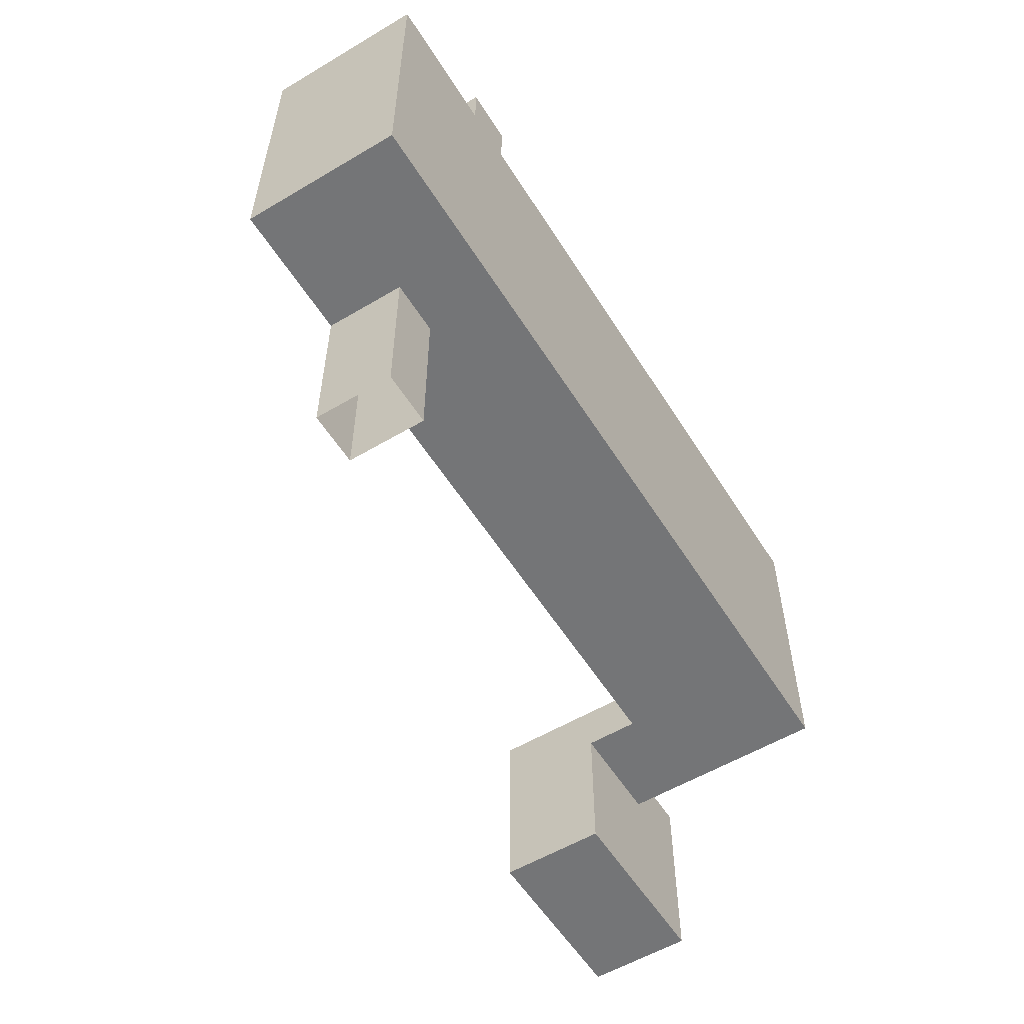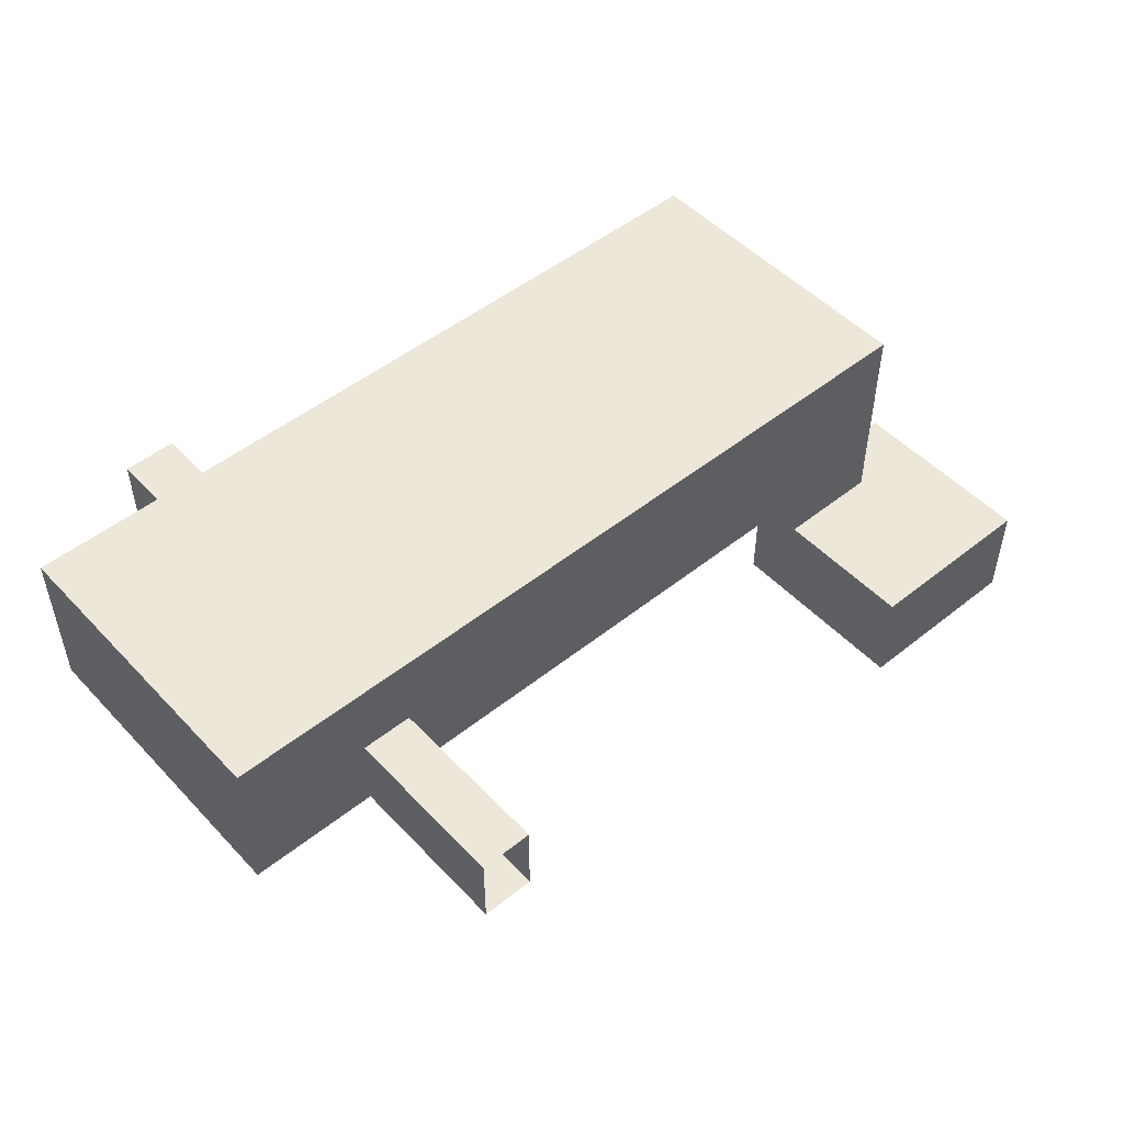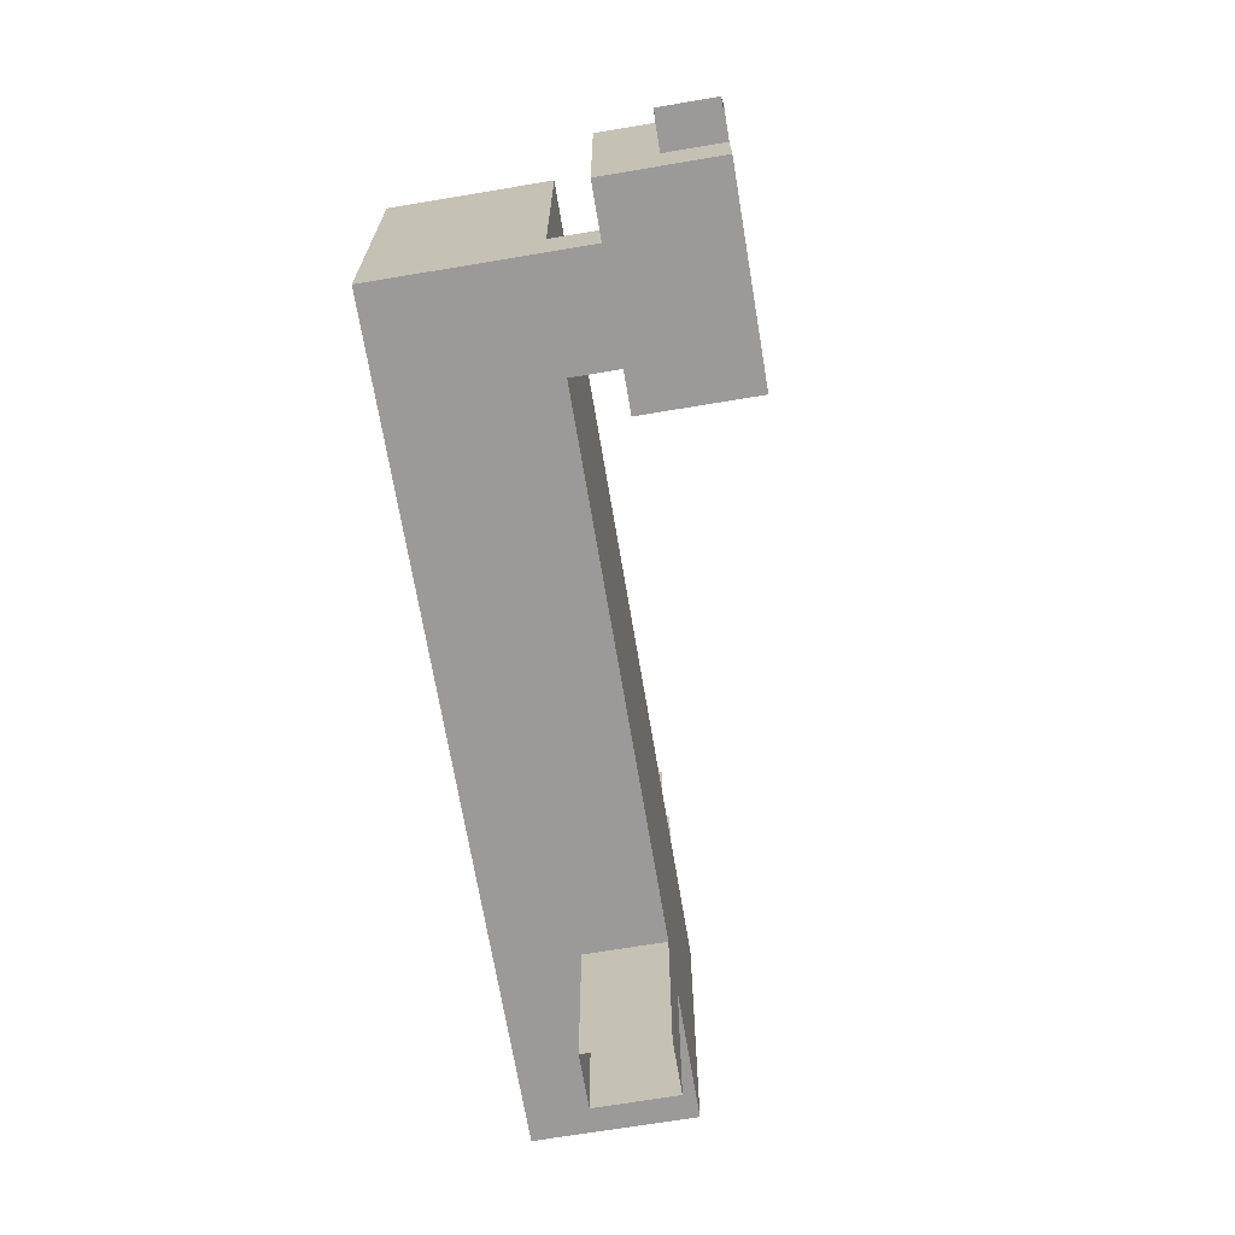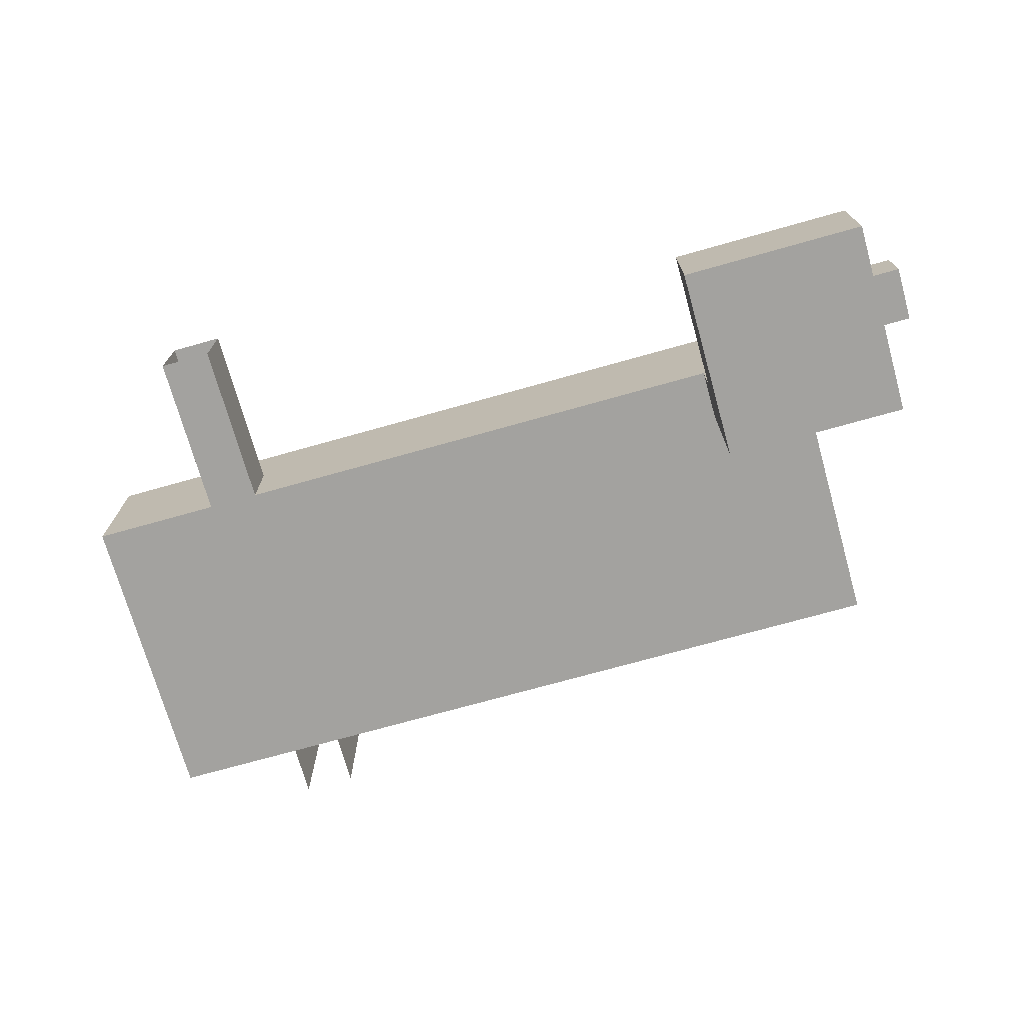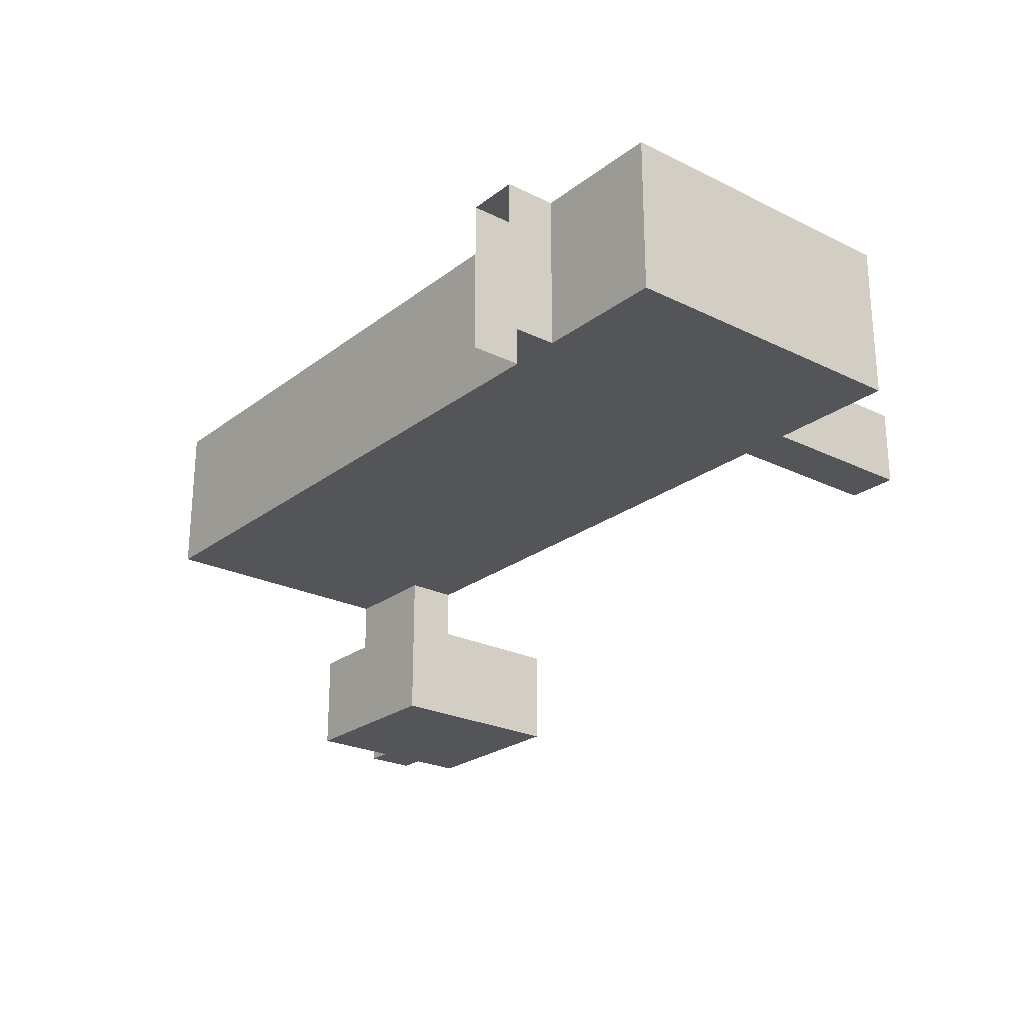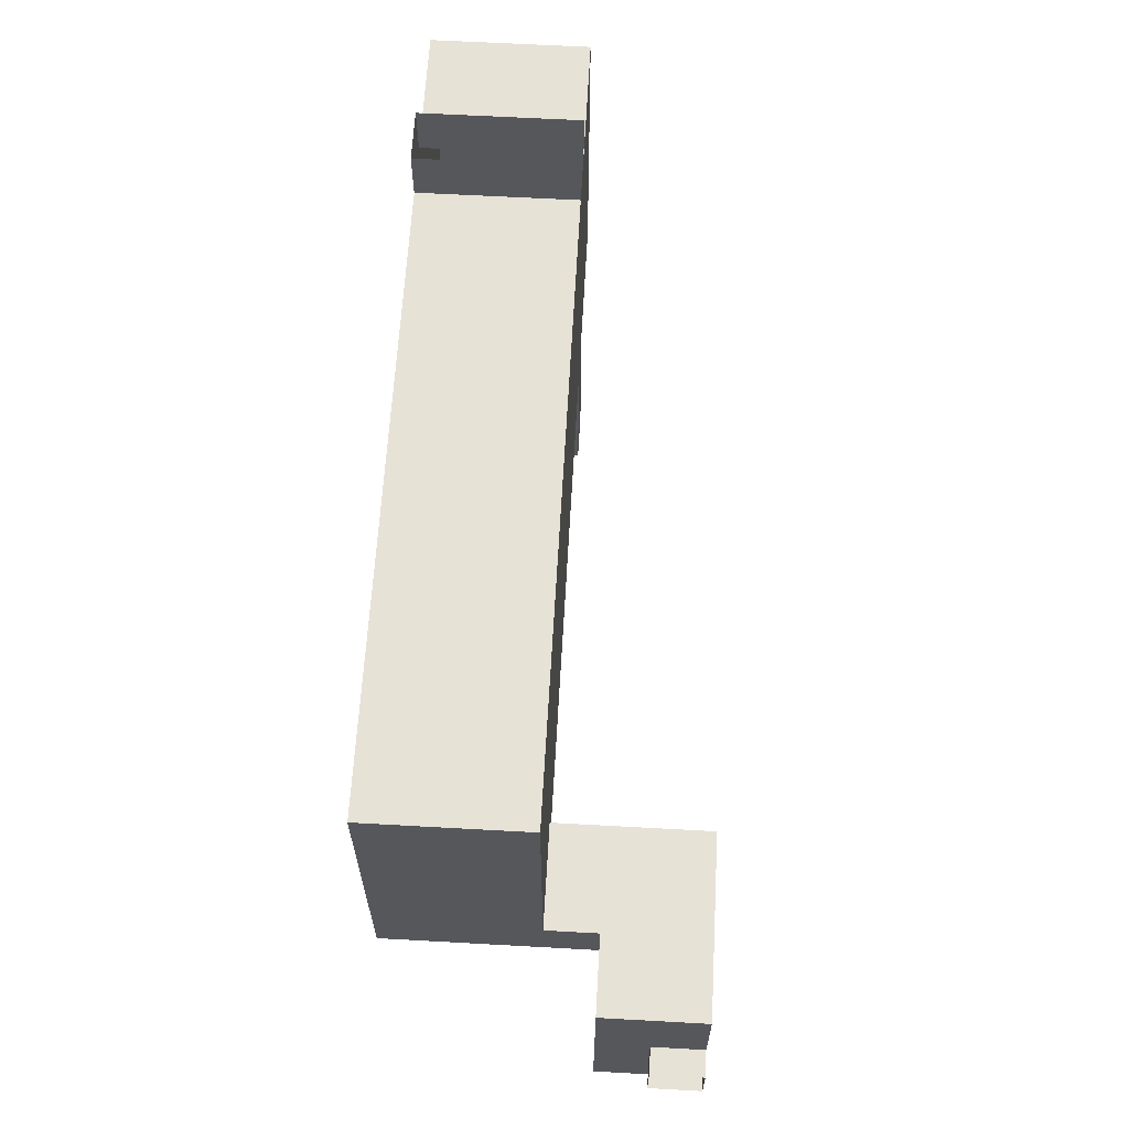
<metadata>
{"format":"obj","ext":"obj","renderer":"f3d","projection":"perspective","resolution":1024,"background":"white","views":[{"elev":-56.4,"azim":121.8,"up":"+Z"},{"elev":49.8,"azim":138.7,"up":"+Y"},{"elev":-69.3,"azim":-80.5,"up":"+Z"},{"elev":-72.4,"azim":-164.3,"up":"+Y"},{"elev":-24.2,"azim":51.0,"up":"+Y"},{"elev":63.2,"azim":-86.8,"up":"+Z"}]}
</metadata>
<code>
g pb_Mesh2375530
v 0 -12 24
v 0 -6 24
v -10 -6 24
v -10 -12 24
v 0 -6 24
v 0 0 24
v -10 0 24
v -10 -6 24
v 0 -12 0
v -10 -12 0
v -10 -6 0
v 0 -6 0
v -10 -6 0
v -10 0 0
v 0 0 0
v 0 -6 0
v -14 -6 0
v -14 0 0
v -10 0 0
v -10 -6 0
v -10 -12 0
v -14 -12 0
v -10 -12 -13
v -14 -12 -13
v -14 -12 0
v -14 -6 0
v -14 -12 -13
v -14 -6 -13
v -10 -6 0
v -10 -12 0
v -10 -6 -13
v -10 -12 -13
v -14 -6 0
v -10 -6 0
v -14 -6 -13
v -10 -6 -13
v -14 0 4
v -14 0 24
v -10 0 24
v -10 0 4
v -10 0 4
v -10 0 24
v 0 0 24
v 0 0 4
v -10 -12 4
v -10 -12 24
v -14 -12 24
v -14 -12 4
v 0 -12 4
v 0 -12 24
v -10 -12 24
v -10 -12 4
v -62 -6 24
v -62 0 24
v -62 0 4
v -62 -6 4
v -62 -12 24
v -62 -6 24
v -62 -6 4
v -62 -12 4
v 0 -6 24
v 0 -6 4
v 0 0 4
v 0 0 24
v 0 -12 24
v 0 -12 4
v 0 -6 4
v 0 -6 24
v -14 0 0
v -14 0 4
v -10 0 4
v -10 0 0
v -10 0 0
v -10 0 4
v 0 0 4
v 0 0 0
v -14 -12 0
v -10 -12 0
v -10 -12 4
v -14 -12 4
v -10 -12 0
v 0 -12 0
v 0 -12 4
v -10 -12 4
v -62 0 4
v -62 0 0
v -62 -6 0
v -62 -6 4
v -62 -6 4
v -62 -6 0
v -62 -12 0
v -62 -12 4
v 0 -6 4
v 0 -6 0
v 0 0 0
v 0 0 4
v 0 -12 4
v 0 -12 0
v 0 -6 0
v 0 -6 4
v -14 -12 24
v -14 -6 24
v -54 -6 24
v -54 -12 24
v -54 -6 24
v -62 -6 24
v -62 -12 24
v -54 -12 24
v -14 -6 24
v -14 0 24
v -54 0 24
v -54 -6 24
v -54 0 24
v -62 0 24
v -62 -6 24
v -54 -6 24
v -14 -12 0
v -54 -12 0
v -54 -6 0
v -14 -6 0
v -54 -12 0
v -62 -12 0
v -62 -6 0
v -54 -6 0
v -14 -6 0
v -54 -6 0
v -54 0 0
v -14 0 0
v -54 -6 0
v -62 -6 0
v -62 0 0
v -54 0 0
v -62 0 4
v -62 0 24
v -54 0 24
v -54 0 4
v -54 0 24
v -14 0 24
v -14 0 4
v -54 0 4
v -62 -12 4
v -54 -12 4
v -54 -12 24
v -62 -12 24
v -54 -12 4
v -14 -12 4
v -14 -12 24
v -54 -12 24
v -62 0 4
v -54 0 4
v -54 0 0
v -62 0 0
v -54 0 4
v -14 0 4
v -14 0 0
v -54 0 0
v -62 -24 4
v -62 -24 0
v -54 -24 0
v -54 -24 4
v -54 -12 0
v -14 -12 0
v -14 -12 4
v -54 -12 4
v -62 -12 0
v -54 -12 0
v -62 -16 0
v -54 -16 0
v -62 -12 4
v -62 -12 0
v -62 -16 4
v -62 -16 0
v -54 -12 0
v -54 -12 4
v -54 -16 0
v -54 -16 4
v -54 -12 4
v -62 -12 4
v -54 -16 4
v -62 -16 4
v -62 -16 4
v -62 -16 0
v -68 -16 4
v -68 -16 0
v -62 -24 0
v -62 -24 4
v -68 -24 0
v -68 -24 4
v -62 -16 -11
v -54 -16 -11
v -54 -20 -11
v -62 -20 -11
v -54 -20 -11
v -54 -24 -11
v -62 -24 -11
v -62 -20 -11
v -68 -16 4
v -68 -16 0
v -68 -20 0
v -68 -20 4
v -68 -20 0
v -68 -24 0
v -68 -24 4
v -68 -20 4
v -54 -16 0
v -54 -16 4
v -54 -20 4
v -54 -20 0
v -54 -20 4
v -54 -24 4
v -54 -24 0
v -54 -20 0
v -54 -16 4
v -62 -16 4
v -62 -20 4
v -54 -20 4
v -62 -20 4
v -62 -24 4
v -54 -24 4
v -54 -20 4
v -62 -24 4
v -62 -20 4
v -68 -20 4
v -68 -24 4
v -62 -20 4
v -62 -16 4
v -68 -16 4
v -68 -20 4
v -62 -16 -11
v -62 -20 -11
v -68 -20 -11
v -68 -16 -11
v -62 -20 -11
v -62 -24 -11
v -68 -24 -11
v -68 -20 -11
v -62 -16 0
v -54 -16 0
v -54 -16 -3
v -62 -16 -3
v -54 -24 0
v -62 -24 0
v -62 -24 -3
v -54 -24 -3
v -62 -24 -3
v -62 -24 0
v -68 -24 0
v -68 -24 -3
v -62 -16 0
v -62 -16 -3
v -68 -16 -3
v -68 -16 0
v -68 -24 0
v -68 -20 0
v -68 -20 -3
v -68 -24 -3
v -68 -20 0
v -68 -16 0
v -68 -16 -3
v -68 -20 -3
v -54 -20 0
v -54 -20 -3
v -54 -16 -3
v -54 -16 0
v -54 -24 0
v -54 -24 -3
v -54 -20 -3
v -54 -20 0
v -62 -16 -11
v -62 -16 -7
v -54 -16 -7
v -54 -16 -11
v -62 -16 -7
v -62 -16 -3
v -54 -16 -3
v -54 -16 -7
v -62 -24 -11
v -54 -24 -11
v -54 -24 -7
v -62 -24 -7
v -54 -24 -7
v -54 -24 -3
v -62 -24 -3
v -62 -24 -7
v -68 -24 -11
v -62 -24 -11
v -62 -24 -7
v -68 -24 -7
v -62 -24 -7
v -62 -24 -3
v -68 -24 -3
v -68 -24 -7
v -68 -16 -3
v -62 -16 -3
v -62 -16 -7
v -68 -16 -7
v -62 -16 -7
v -62 -16 -11
v -68 -16 -11
v -68 -16 -7
v -68 -20 -7
v -68 -20 -11
v -68 -24 -11
v -68 -24 -7
v -68 -20 -3
v -68 -16 -3
v -68 -16 -7
v -68 -20 -7
v -68 -16 -7
v -68 -16 -11
v -68 -20 -11
v -68 -20 -7
v -54 -20 -3
v -54 -20 -7
v -54 -16 -7
v -54 -16 -3
v -54 -20 -7
v -54 -20 -11
v -54 -16 -11
v -54 -16 -7
v -54 -24 -3
v -54 -24 -7
v -54 -20 -7
v -54 -20 -3
v -54 -24 -7
v -54 -24 -11
v -54 -20 -11
v -54 -20 -7
v -68 -24 -3
v -68 -20 -3
v -70 -24 -3
v -70 -20 -3
v -68 -20 -3
v -68 -20 -7
v -70 -20 -3
v -70 -20 -7
v -68 -20 -7
v -68 -24 -7
v -70 -20 -7
v -70 -24 -7
v -68 -24 -7
v -68 -24 -3
v -70 -24 -7
v -70 -24 -3
v -14 -12 24
v -14 -6 24
v -14 -12 28
v -14 -6 28
v -14 -6 24
v -14 0 24
v -14 -6 28
v -14 -7.057e-05 28
v -10 -6 24
v -10 -12 24
v -10 -6 28
v -10 -12 28
v -10 0 24
v -10 -6 24
v -10 -7.057e-05 28
v -10 -6 28
v -14 0 24
v -10 0 24
v -14 -7.057e-05 28
v -10 -7.057e-05 28
g pb_Mesh2375530_0
g pb_Mesh2375530_1
f 2 1 3
f 1 4 3
f 6 5 7
f 5 8 7
f 11 10 9
f 11 9 12
f 14 13 16
f 14 16 15
f 18 17 20
f 18 20 19
f 23 22 21
f 23 24 22
f 27 26 25
f 27 28 26
f 31 30 29
f 31 32 30
f 35 34 33
f 35 36 34
f 38 37 39
f 37 40 39
f 42 41 43
f 41 44 43
f 46 45 48
f 46 48 47
f 50 49 52
f 50 52 51
f 54 53 55
f 53 56 55
f 58 57 59
f 57 60 59
f 63 62 61
f 63 61 64
f 67 66 65
f 67 65 68
f 70 69 71
f 69 72 71
f 74 73 75
f 73 76 75
f 79 78 77
f 79 77 80
f 83 82 81
f 83 81 84
f 85 88 86
f 88 87 86
f 89 92 90
f 92 91 90
f 95 94 93
f 95 93 96
f 99 98 97
f 99 97 100
f 102 101 103
f 101 104 103
f 105 108 106
f 108 107 106
f 110 109 111
f 109 112 111
f 113 116 114
f 116 115 114
f 119 118 117
f 119 117 120
f 123 122 121
f 123 121 124
f 127 126 125
f 127 125 128
f 131 130 129
f 131 129 132
f 134 133 135
f 133 136 135
f 137 140 138
f 140 139 138
f 143 142 141
f 143 141 144
f 147 146 145
f 147 145 148
f 149 151 150
f 152 151 149
f 155 154 153
f 155 153 156
f 157 159 158
f 160 159 157
f 161 164 162
f 164 163 162
f 167 166 165
f 167 168 166
f 171 170 169
f 171 172 170
f 175 174 173
f 175 176 174
f 179 178 177
f 179 180 178
f 183 182 181
f 183 184 182
f 187 186 185
f 187 188 186
f 189 192 191
f 189 191 190
f 196 195 194
f 196 194 193
f 197 200 198
f 200 199 198
f 204 203 201
f 203 202 201
f 205 208 207
f 205 207 206
f 212 211 210
f 212 210 209
f 213 216 214
f 216 215 214
f 220 219 217
f 219 218 217
f 222 221 223
f 221 224 223
f 226 225 227
f 225 228 227
f 232 231 230
f 232 230 229
f 236 235 234
f 236 234 233
f 237 240 238
f 240 239 238
f 241 244 243
f 241 243 242
f 247 245 248
f 247 246 245
f 250 249 252
f 251 250 252
f 254 253 255
f 253 256 255
f 258 257 259
f 257 260 259
f 263 262 261
f 263 261 264
f 267 266 265
f 267 265 268
f 270 269 271
f 269 272 271
f 274 273 275
f 273 276 275
f 279 278 277
f 279 277 280
f 282 281 284
f 282 284 283
f 288 286 285
f 288 287 286
f 291 289 292
f 291 290 289
f 295 294 293
f 296 295 293
f 298 297 300
f 299 298 300
f 301 304 302
f 304 303 302
f 306 305 307
f 305 308 307
f 309 312 310
f 312 311 310
f 315 314 313
f 315 313 316
f 319 318 317
f 319 317 320
f 323 322 321
f 323 321 324
f 327 326 325
f 327 325 328
f 331 330 329
f 331 332 330
f 335 334 333
f 335 336 334
f 339 338 337
f 339 340 338
f 343 342 341
f 343 344 342
f 345 346 347
f 346 348 347
f 349 350 351
f 350 352 351
f 353 354 355
f 354 356 355
f 357 358 359
f 358 360 359
f 361 362 363
f 362 364 363

</code>
